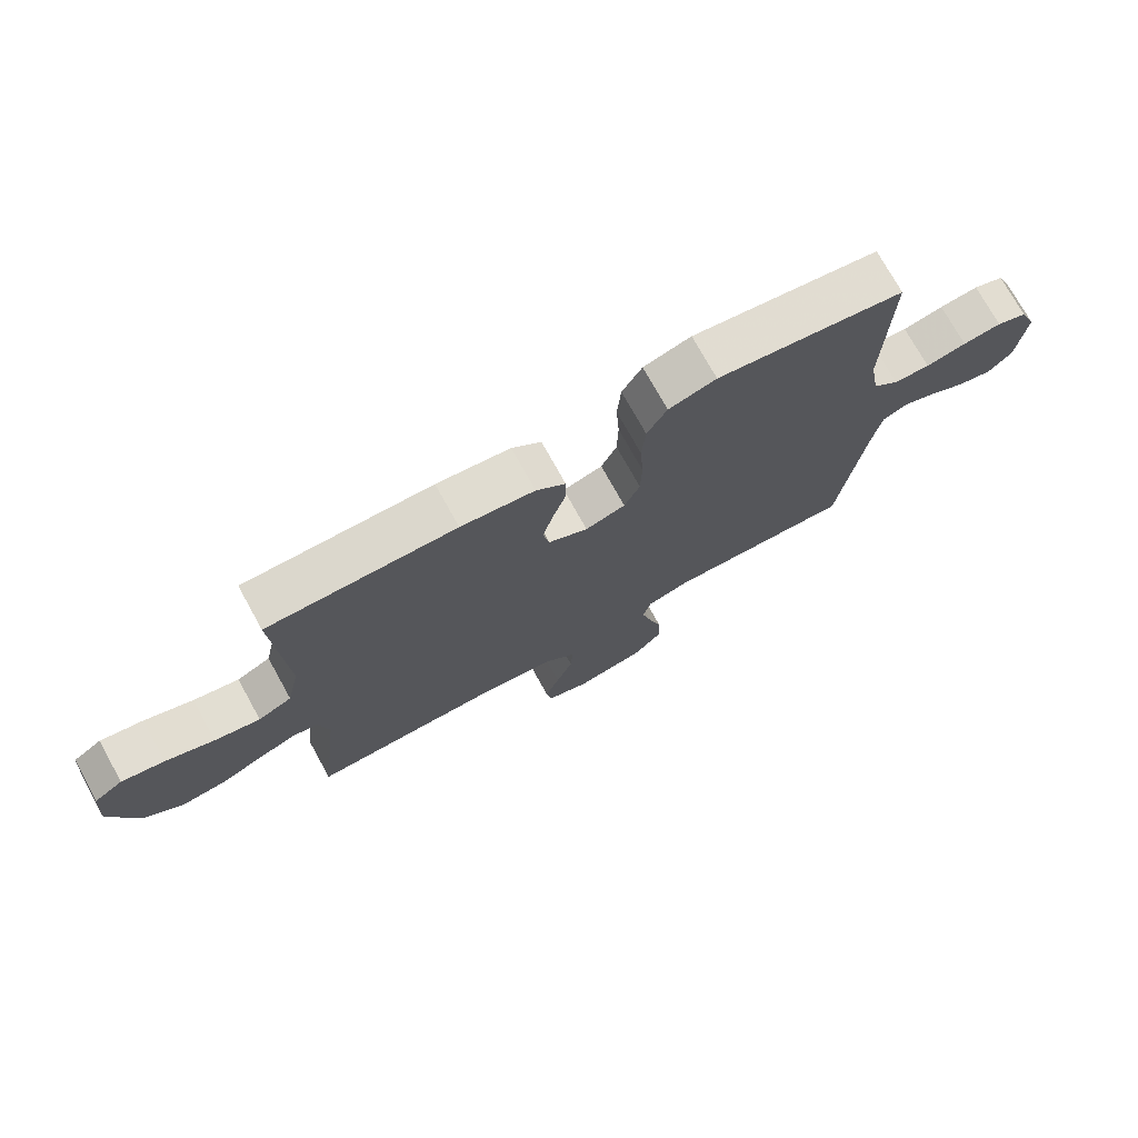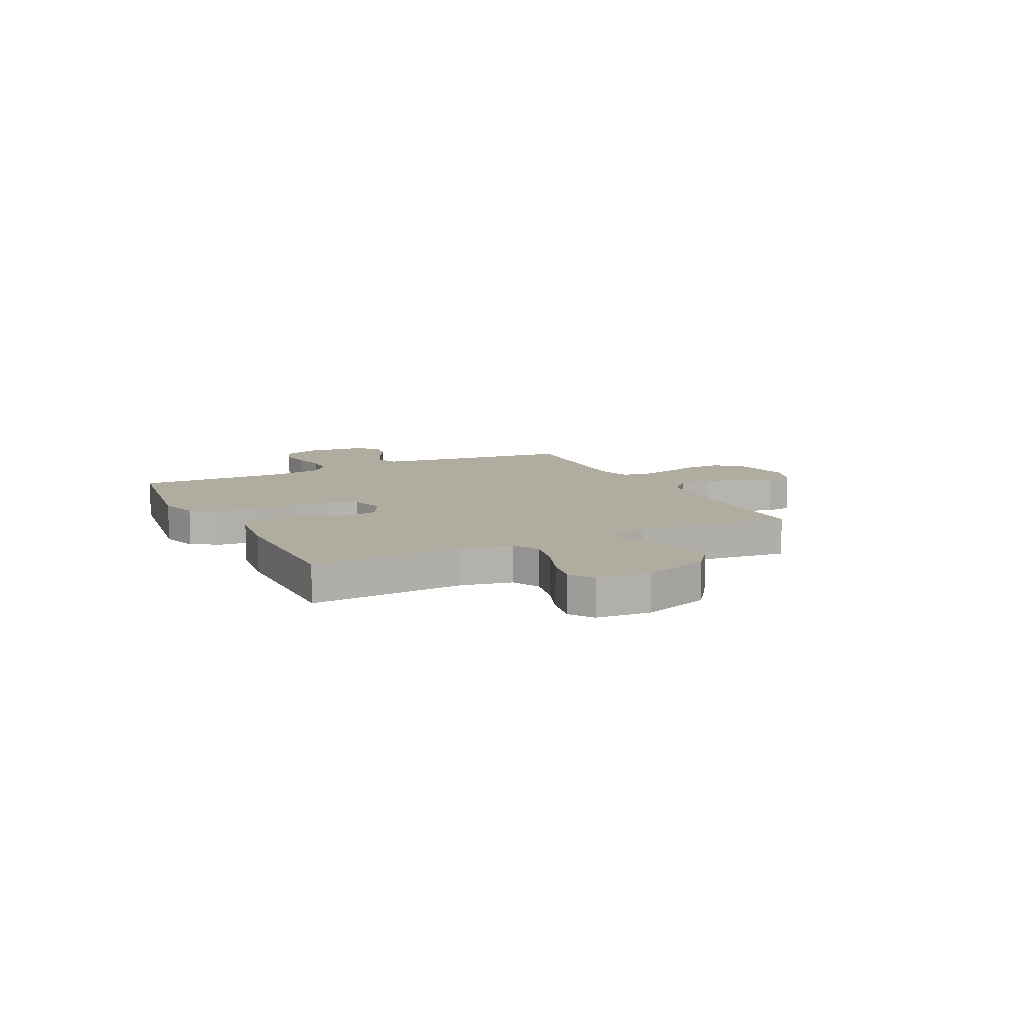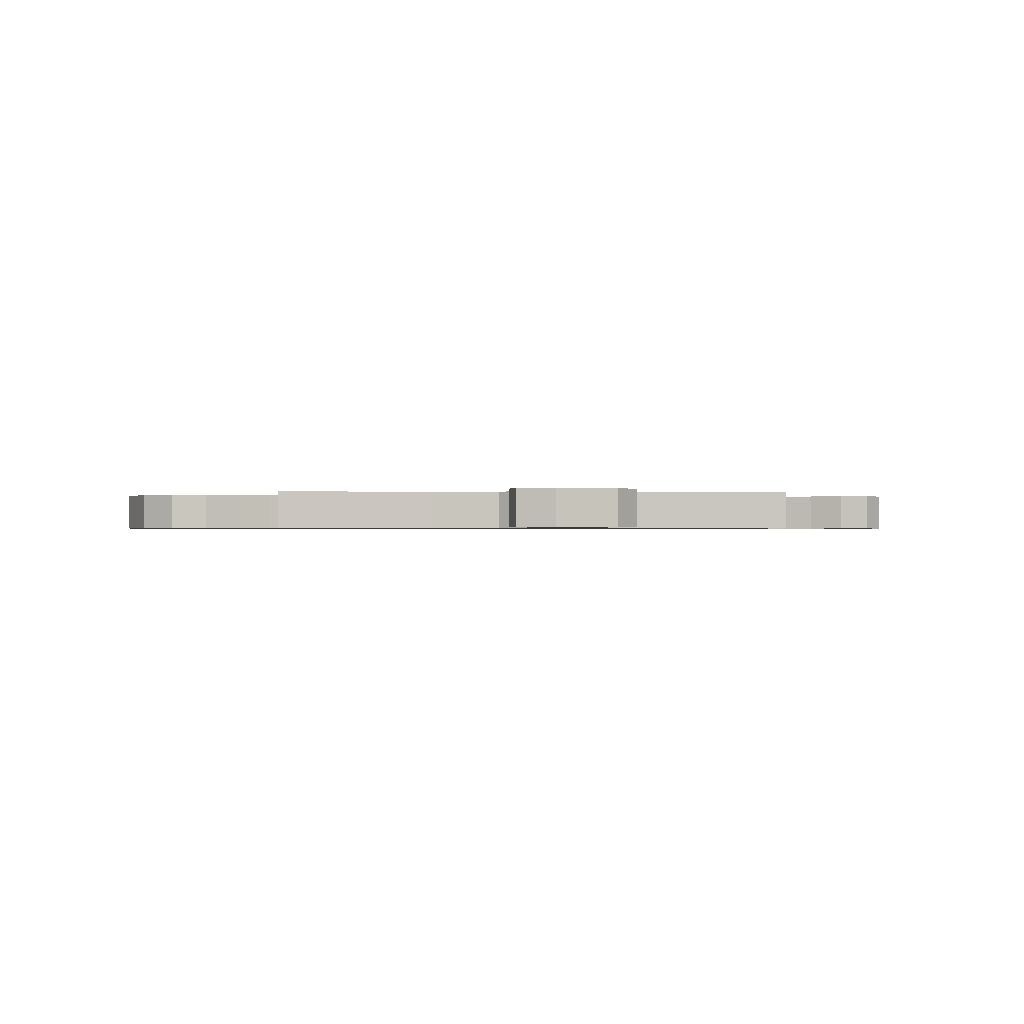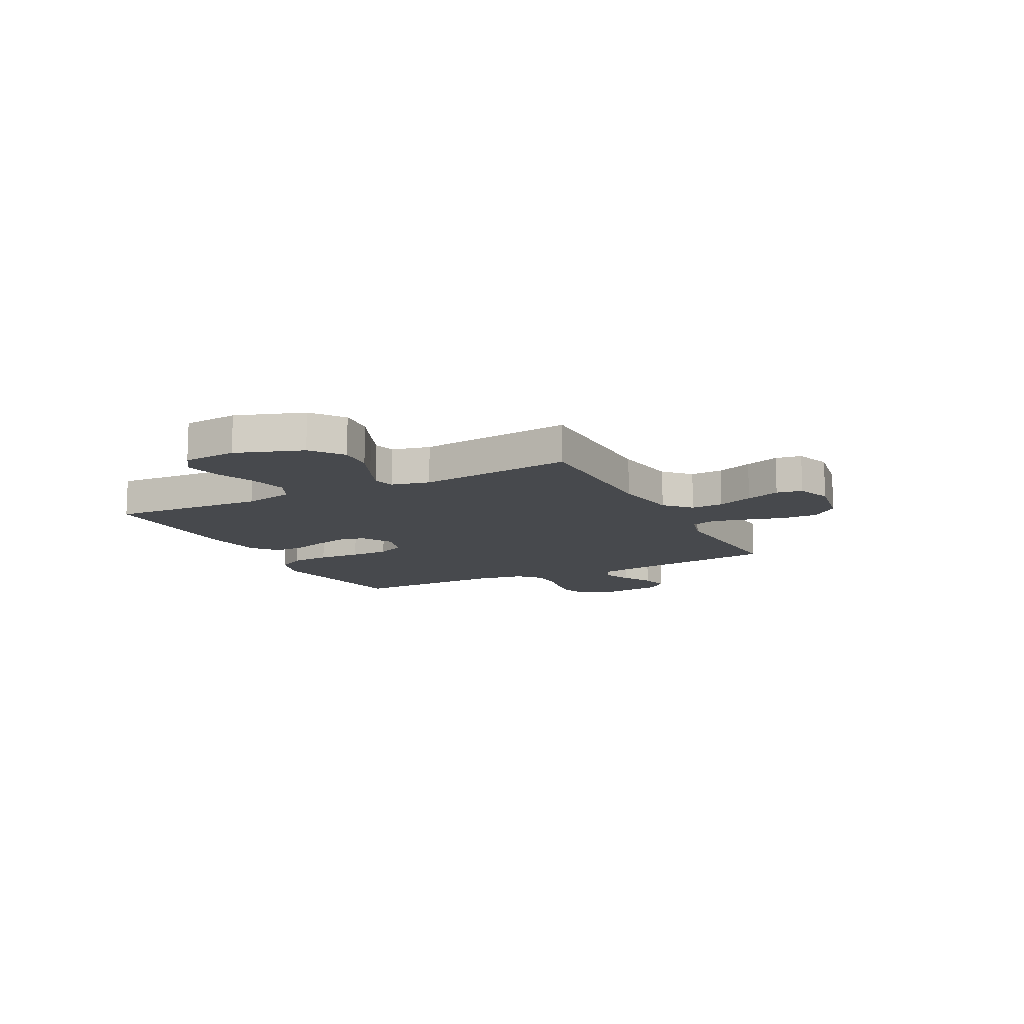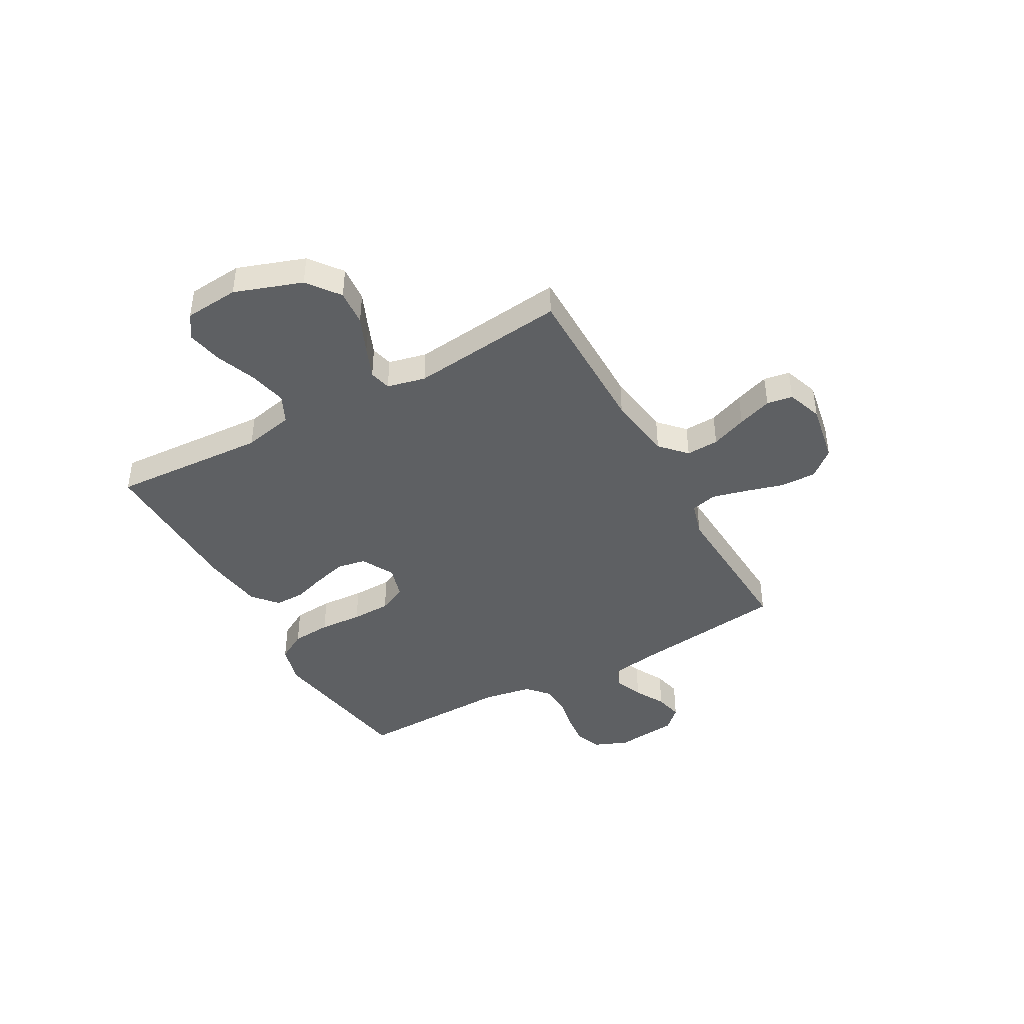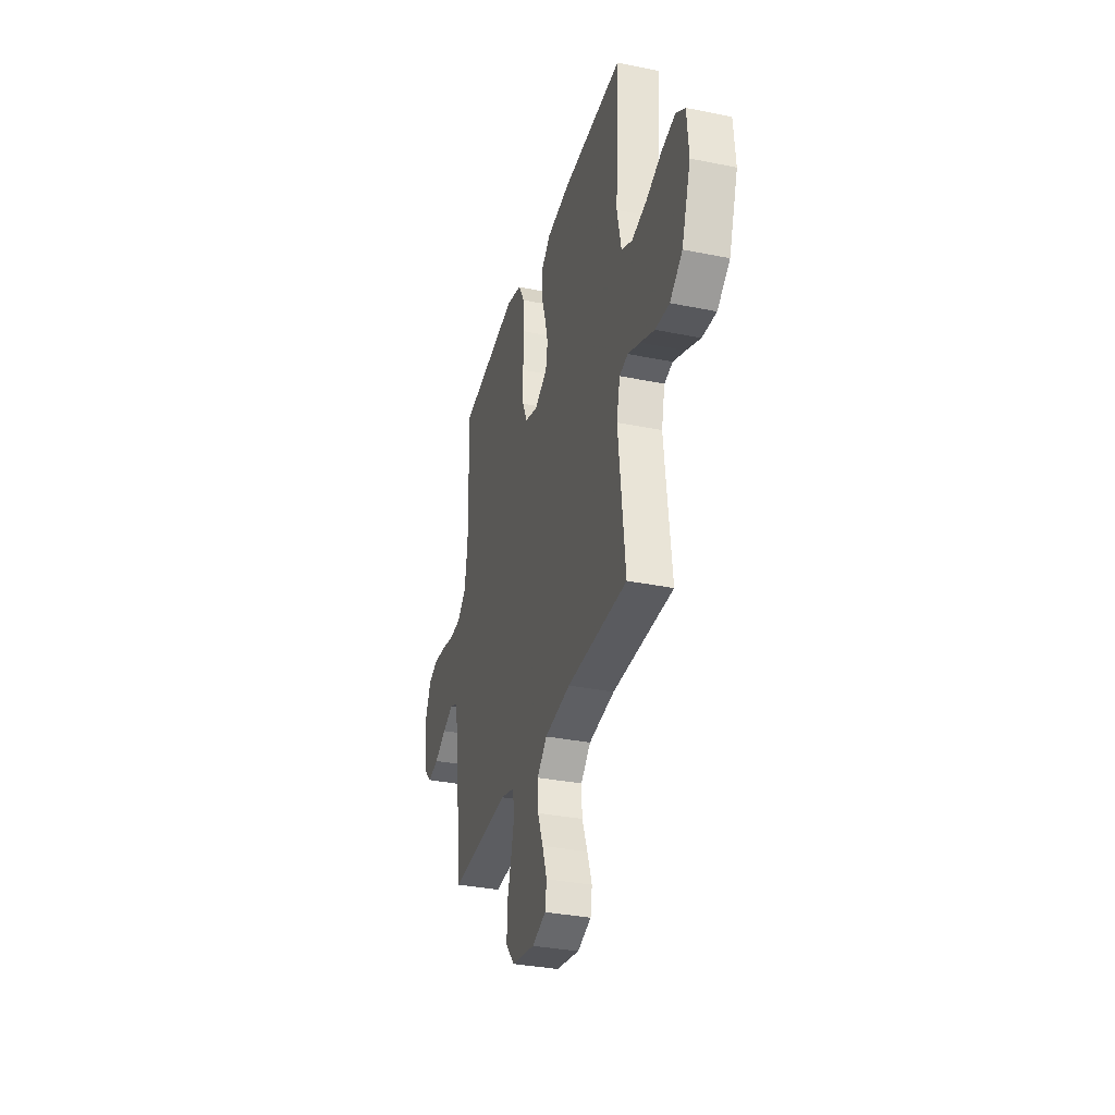
<metadata>
{"format":"obj","ext":"obj","renderer":"f3d","projection":"perspective","resolution":1024,"background":"white","views":[{"elev":74.1,"azim":151.0,"up":"+Z"},{"elev":10.1,"azim":63.3,"up":"+Y"},{"elev":-0.7,"azim":174.4,"up":"+Y"},{"elev":-12.2,"azim":117.3,"up":"+Y"},{"elev":-42.6,"azim":119.1,"up":"+Y"},{"elev":-33.4,"azim":74.5,"up":"+Z"}]}
</metadata>
<code>
v 0.5 0.07 -0.5
v 0.2 0.07 -0.5
v 0.072 0.07 -0.518
v 0.023 0.07 -0.564
v 0.026 0.07 -0.627
v 0.053 0.07 -0.696
v 0.076 0.07 -0.762
v 0.068 0.07 -0.812
v 0 0.07 -0.836
v -0.115 0.07 -0.815
v -0.159 0.07 -0.764
v -0.158 0.07 -0.695
v -0.137 0.07 -0.621
v -0.12 0.07 -0.553
v -0.133 0.07 -0.503
v -0.2 0.07 -0.484
v -0.5 0.07 -0.5
v -0.538 0.07 -0.2
v -0.553 0.07 -0.111
v -0.593 0.07 -0.094
v -0.648 0.07 -0.116
v -0.707 0.07 -0.148
v -0.761 0.07 -0.16
v -0.799 0.07 -0.121
v -0.812 0.07 0
v -0.785 0.07 0.066
v -0.736 0.07 0.085
v -0.674 0.07 0.078
v -0.609 0.07 0.065
v -0.551 0.07 0.068
v -0.509 0.07 0.106
v -0.493 0.07 0.2
v -0.5 0.07 0.5
v -0.2 0.07 0.549
v -0.124 0.07 0.527
v -0.092 0.07 0.471
v -0.086 0.07 0.395
v -0.091 0.07 0.312
v -0.089 0.07 0.236
v -0.064 0.07 0.182
v 0 0.07 0.163
v 0.063 0.07 0.197
v 0.073 0.07 0.251
v 0.056 0.07 0.315
v 0.035 0.07 0.38
v 0.035 0.07 0.437
v 0.082 0.07 0.478
v 0.2 0.07 0.494
v 0.5 0.07 0.5
v 0.483 0.07 0.2
v 0.504 0.07 0.102
v 0.558 0.07 0.076
v 0.631 0.07 0.092
v 0.709 0.07 0.122
v 0.778 0.07 0.136
v 0.824 0.07 0.105
v 0.833 0.07 0
v 0.788 0.07 -0.13
v 0.726 0.07 -0.177
v 0.656 0.07 -0.171
v 0.586 0.07 -0.141
v 0.525 0.07 -0.116
v 0.483 0.07 -0.126
v 0.466 0.07 -0.2
v 0.5 0 -0.5
v 0.2 0 -0.5
v 0.072 0 -0.518
v 0.023 0 -0.564
v 0.026 0 -0.627
v 0.053 0 -0.696
v 0.076 0 -0.762
v 0.068 0 -0.812
v 0 0 -0.836
v -0.115 0 -0.815
v -0.159 0 -0.764
v -0.158 0 -0.695
v -0.137 0 -0.621
v -0.12 0 -0.553
v -0.133 0 -0.503
v -0.2 0 -0.484
v -0.5 0 -0.5
v -0.538 0 -0.2
v -0.553 0 -0.111
v -0.593 0 -0.094
v -0.648 0 -0.116
v -0.707 0 -0.148
v -0.761 0 -0.16
v -0.799 0 -0.121
v -0.812 0 0
v -0.785 0 0.066
v -0.736 0 0.085
v -0.674 0 0.078
v -0.609 0 0.065
v -0.551 0 0.068
v -0.509 0 0.106
v -0.493 0 0.2
v -0.5 0 0.5
v -0.2 0 0.549
v -0.124 0 0.527
v -0.092 0 0.471
v -0.086 0 0.395
v -0.091 0 0.312
v -0.089 0 0.236
v -0.064 0 0.182
v 0 0 0.163
v 0.063 0 0.197
v 0.073 0 0.251
v 0.056 0 0.315
v 0.035 0 0.38
v 0.035 0 0.437
v 0.082 0 0.478
v 0.2 0 0.494
v 0.5 0 0.5
v 0.483 0 0.2
v 0.504 0 0.102
v 0.558 0 0.076
v 0.631 0 0.092
v 0.709 0 0.122
v 0.778 0 0.136
v 0.824 0 0.105
v 0.833 0 0
v 0.788 0 -0.13
v 0.726 0 -0.177
v 0.656 0 -0.171
v 0.586 0 -0.141
v 0.525 0 -0.116
v 0.483 0 -0.126
v 0.466 0 -0.2
f 58 59 60 61
f 58 61 62
f 57 58 62
f 56 57 62 63
f 53 54 55 56
f 52 53 56 63
f 47 48 49 50
f 47 50 51
f 44 45 46 47
f 43 44 47 51
f 42 43 51 52
f 35 36 37 38
f 35 38 39
f 32 33 34 35
f 31 32 35 39
f 30 31 39 40
f 26 27 28 29
f 24 25 26 29
f 24 29 30
f 21 22 23 24
f 20 21 24 30
f 19 20 30 40
f 16 17 18
f 15 16 18 19
f 10 11 12 13
f 10 13 14
f 9 10 14
f 8 9 14 15
f 5 6 7 8
f 64 1 2
f 63 64 2 3
f 41 42 52 63
f 15 19 40 41
f 5 8 15
f 4 5 15
f 15 41 63
f 3 4 15 63
f 125 124 123 122
f 126 125 122
f 126 122 121
f 127 126 121 120
f 120 119 118 117
f 127 120 117 116
f 114 113 112 111
f 115 114 111
f 111 110 109 108
f 115 111 108 107
f 116 115 107 106
f 102 101 100 99
f 103 102 99
f 99 98 97 96
f 103 99 96 95
f 104 103 95 94
f 93 92 91 90
f 93 90 89 88
f 94 93 88
f 88 87 86 85
f 94 88 85 84
f 104 94 84 83
f 82 81 80
f 83 82 80 79
f 77 76 75 74
f 78 77 74
f 78 74 73
f 79 78 73 72
f 72 71 70 69
f 66 65 128
f 67 66 128 127
f 127 116 106 105
f 105 104 83 79
f 79 72 69
f 79 69 68
f 127 105 79
f 127 79 68 67
f 1 65 66 2
f 2 66 67 3
f 3 67 68 4
f 4 68 69 5
f 5 69 70 6
f 6 70 71 7
f 7 71 72 8
f 8 72 73 9
f 9 73 74 10
f 10 74 75 11
f 11 75 76 12
f 12 76 77 13
f 13 77 78 14
f 14 78 79 15
f 15 79 80 16
f 16 80 81 17
f 17 81 82 18
f 18 82 83 19
f 19 83 84 20
f 20 84 85 21
f 21 85 86 22
f 22 86 87 23
f 23 87 88 24
f 24 88 89 25
f 25 89 90 26
f 26 90 91 27
f 27 91 92 28
f 28 92 93 29
f 29 93 94 30
f 30 94 95 31
f 31 95 96 32
f 32 96 97 33
f 33 97 98 34
f 34 98 99 35
f 35 99 100 36
f 36 100 101 37
f 37 101 102 38
f 38 102 103 39
f 39 103 104 40
f 40 104 105 41
f 41 105 106 42
f 42 106 107 43
f 43 107 108 44
f 44 108 109 45
f 45 109 110 46
f 46 110 111 47
f 47 111 112 48
f 48 112 113 49
f 49 113 114 50
f 50 114 115 51
f 51 115 116 52
f 52 116 117 53
f 53 117 118 54
f 54 118 119 55
f 55 119 120 56
f 56 120 121 57
f 57 121 122 58
f 58 122 123 59
f 59 123 124 60
f 60 124 125 61
f 61 125 126 62
f 62 126 127 63
f 63 127 128 64
f 64 128 65 1

</code>
